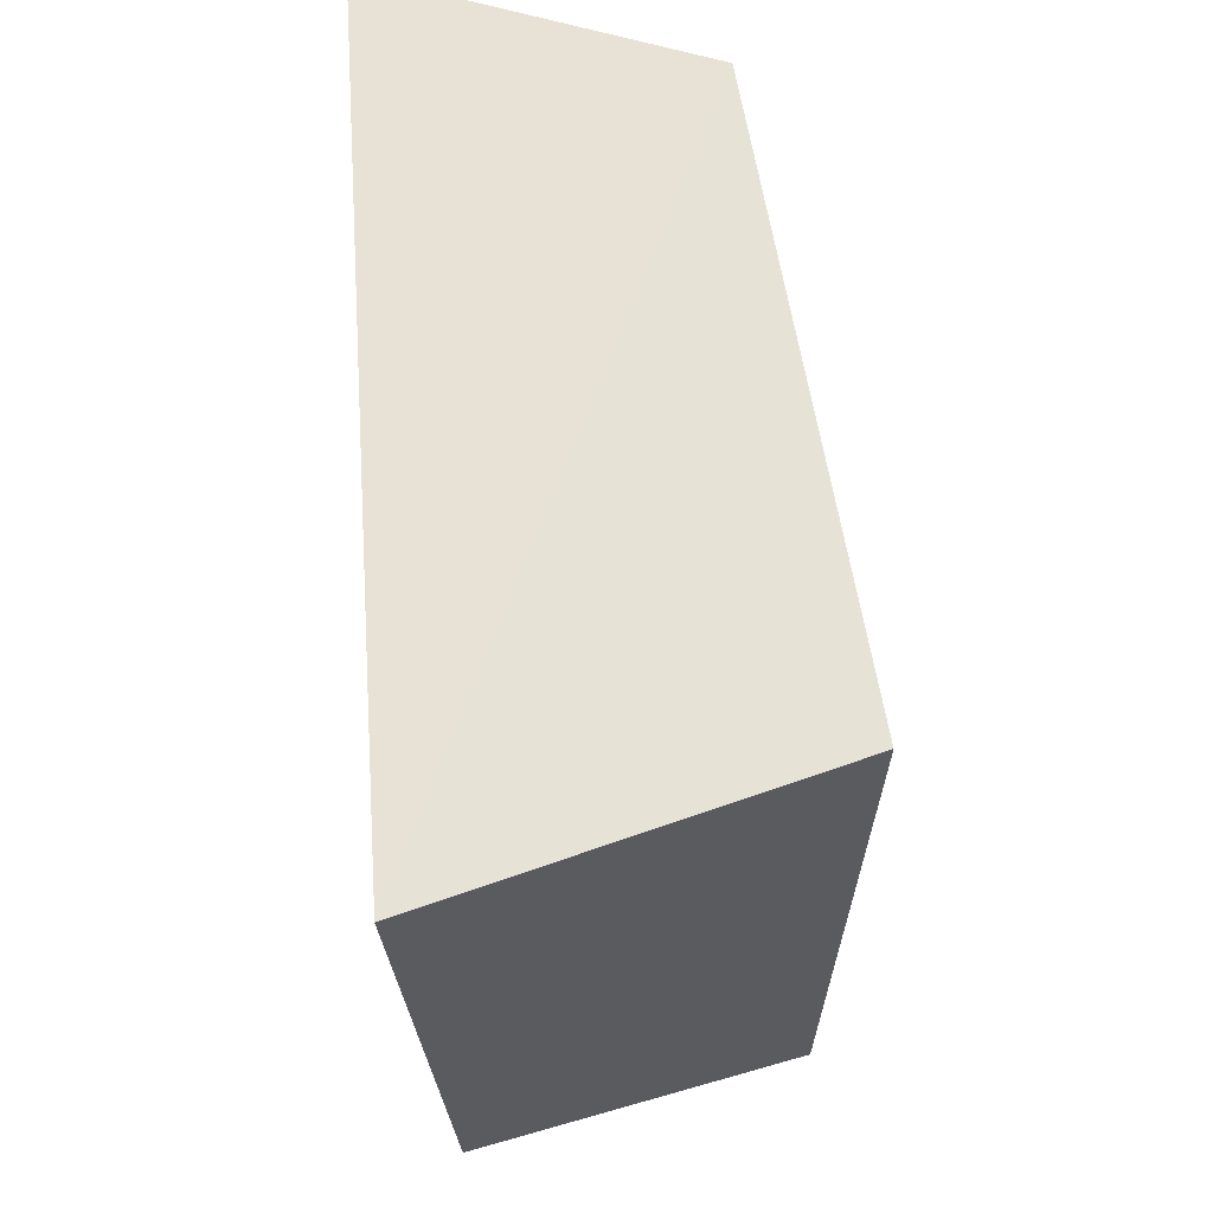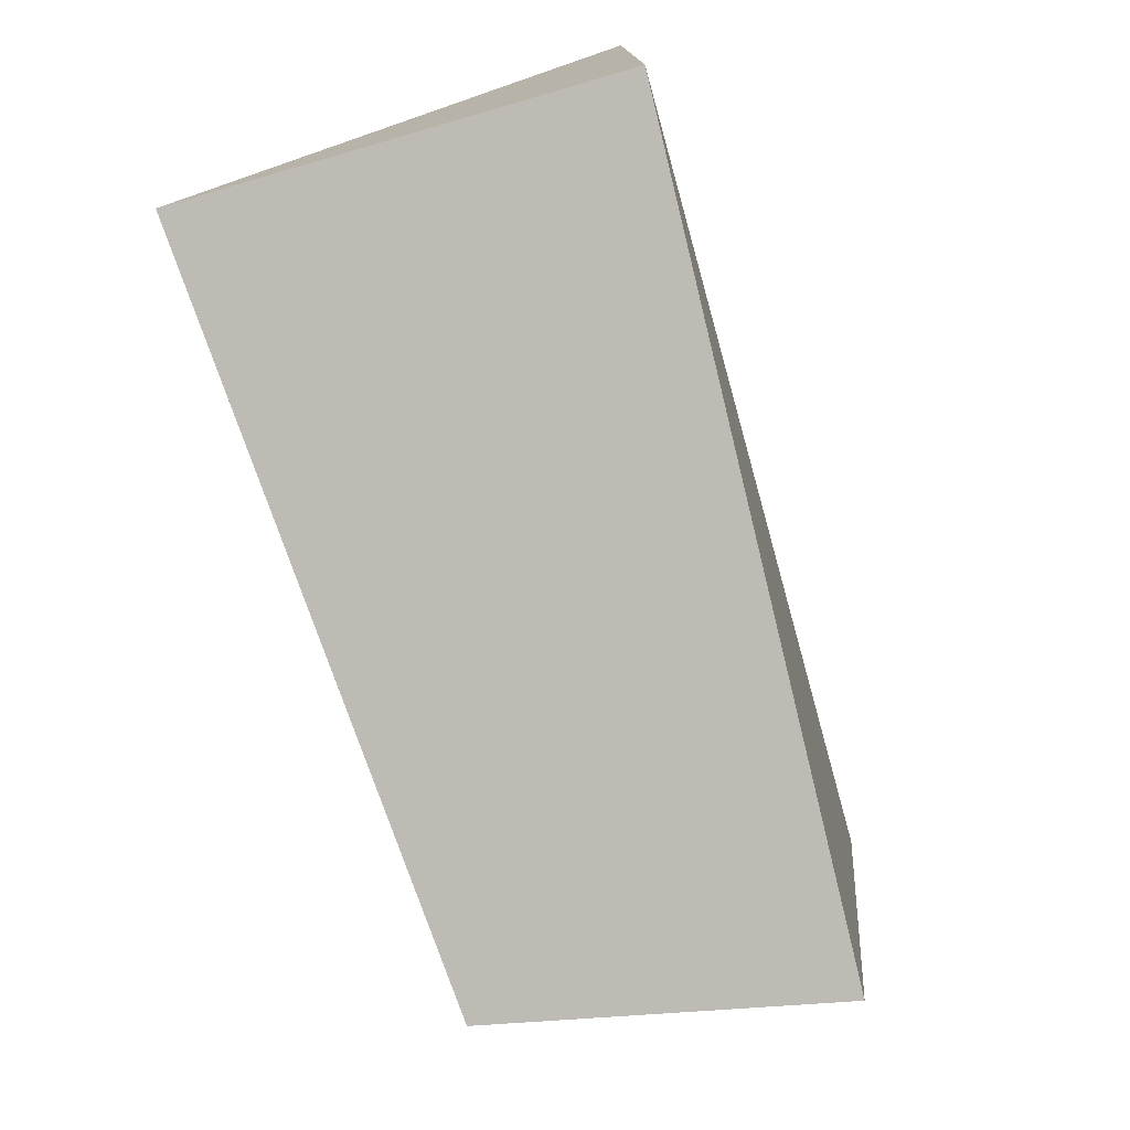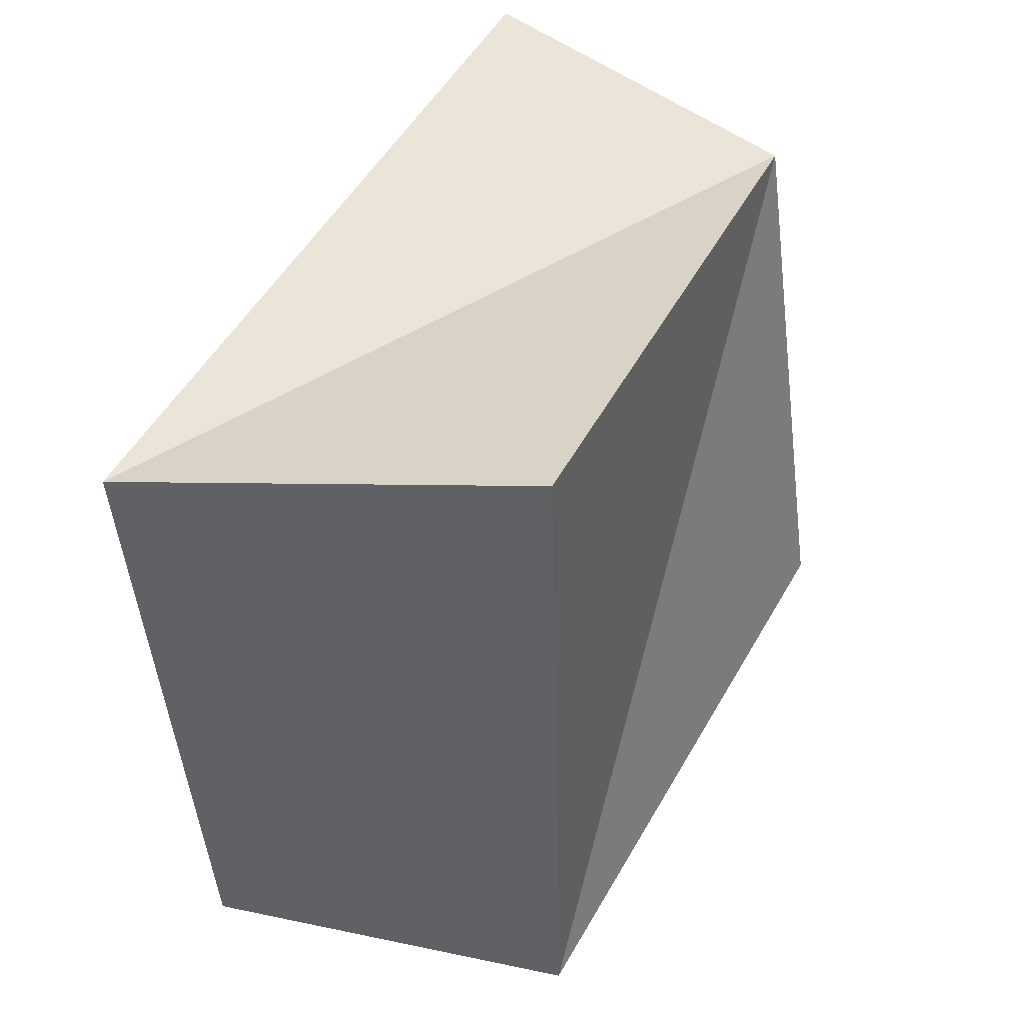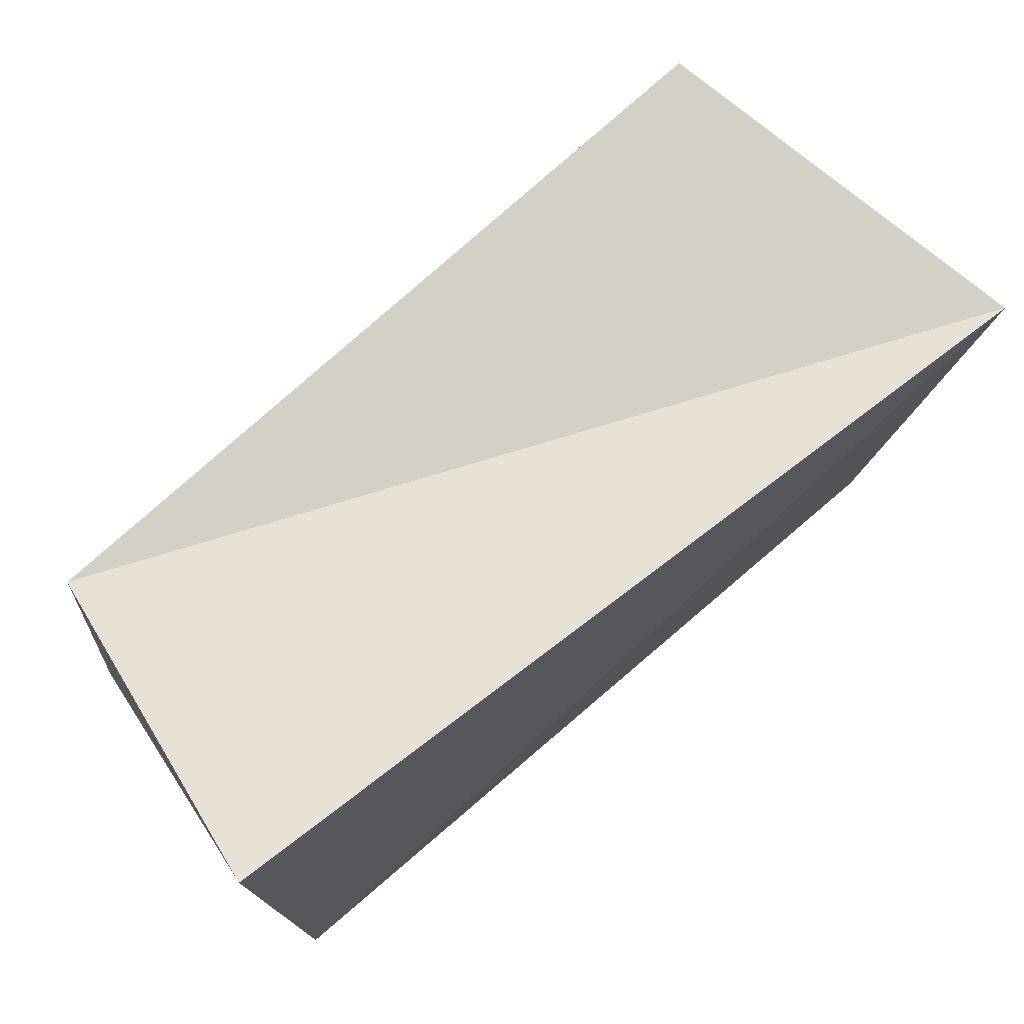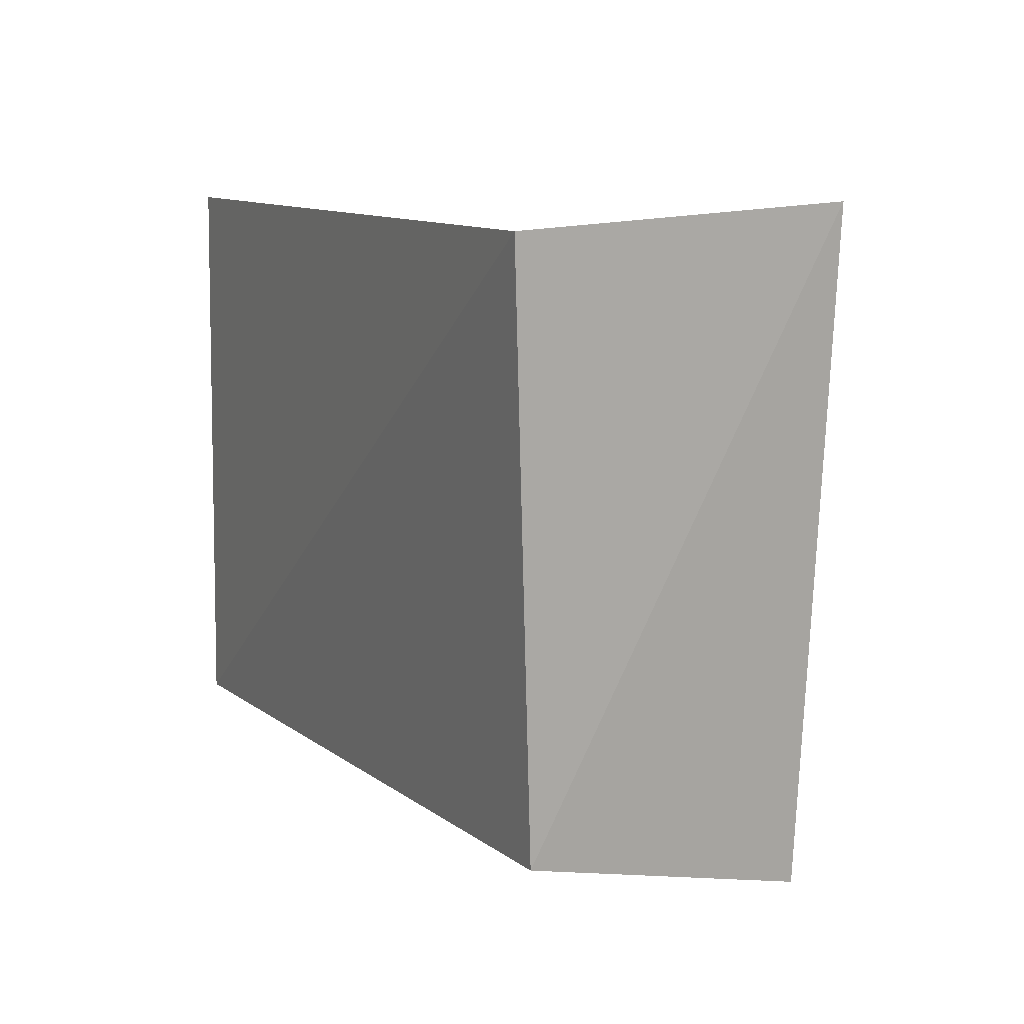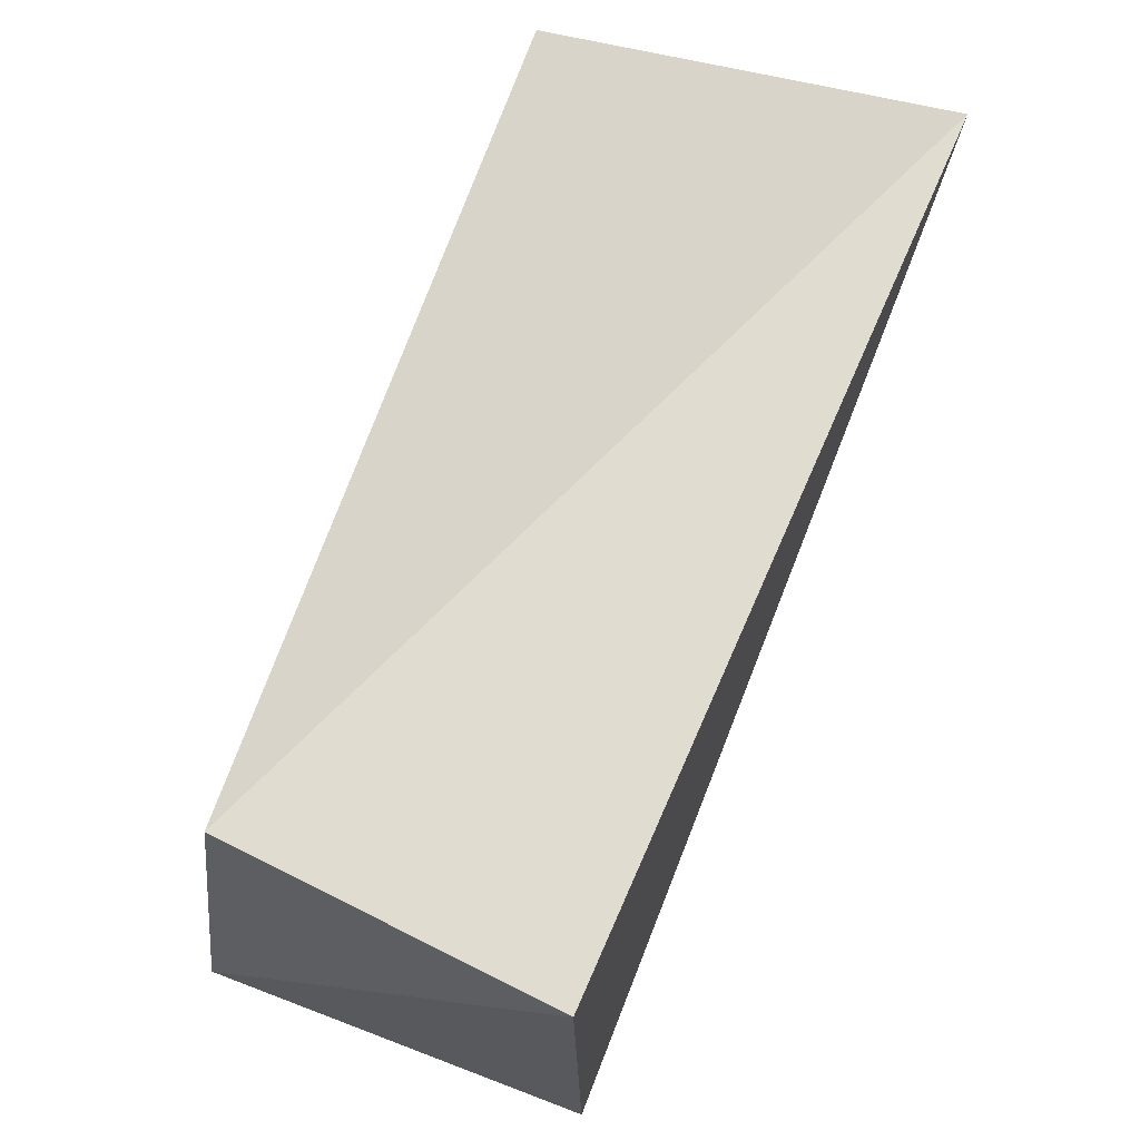
<metadata>
{"format":"obj","ext":"obj","renderer":"f3d","projection":"perspective","resolution":1024,"background":"white","views":[{"elev":55.8,"azim":-93.2,"up":"+Y"},{"elev":-78.0,"azim":107.5,"up":"+Y"},{"elev":36.0,"azim":-66.4,"up":"+Y"},{"elev":73.4,"azim":142.6,"up":"+Y"},{"elev":4.9,"azim":-113.2,"up":"+Y"},{"elev":69.0,"azim":114.1,"up":"+Y"}]}
</metadata>
<code>
v -0.04544 0.03758 0.02402
v 0.04585 0.03036 0.01793
v 0.04967 0.04193 -0.02278
v -0.05092 -0.03333 -0.01654
v -0.03792 -0.04158 0.02265
v 0.04755 -0.02802 -0.02298
v 0.04891 -0.0377 0.02597
v -0.05737 0.03306 -0.02117
f 5 1 4
f 6 5 4
f 4 1 8
f 8 6 4
f 5 2 1
f 7 5 6
f 7 2 5
f 1 2 8
f 3 6 8
f 8 2 3
f 3 7 6
f 2 7 3

</code>
